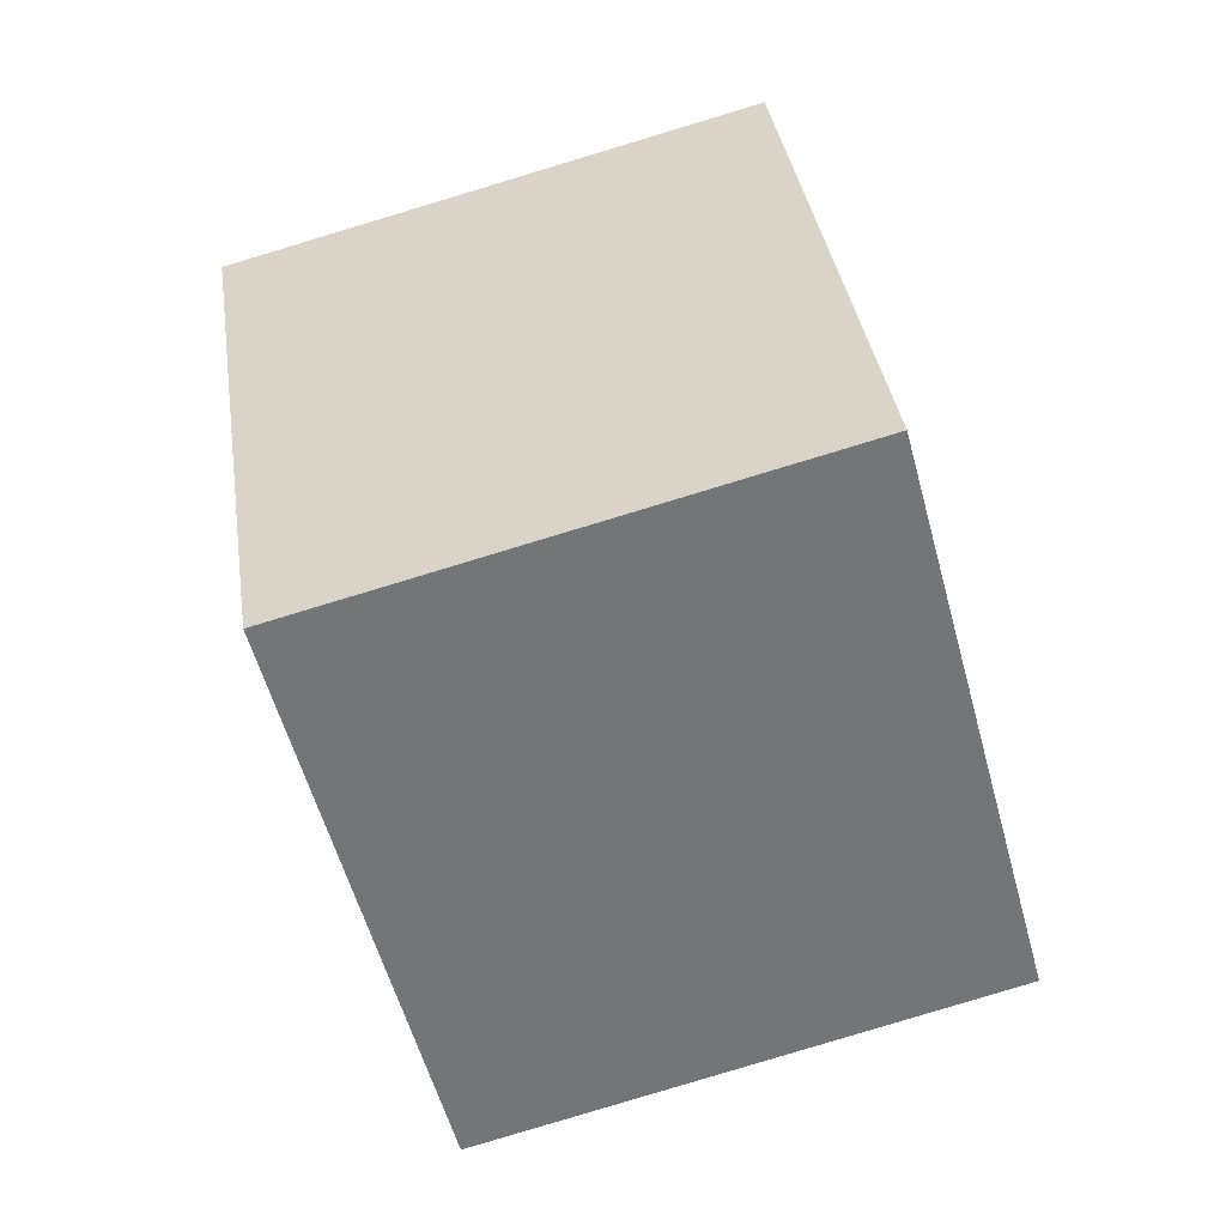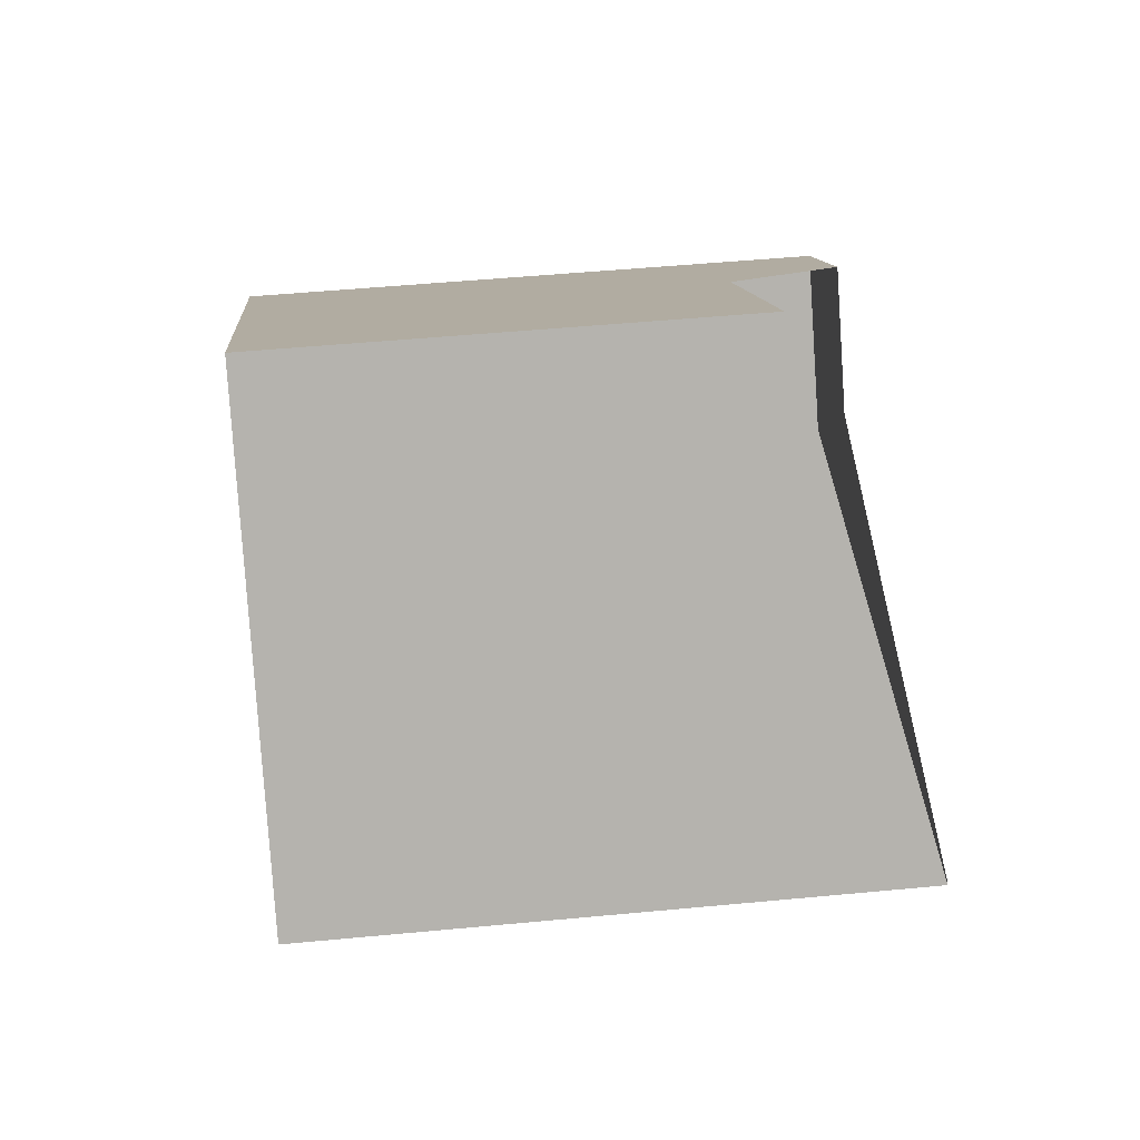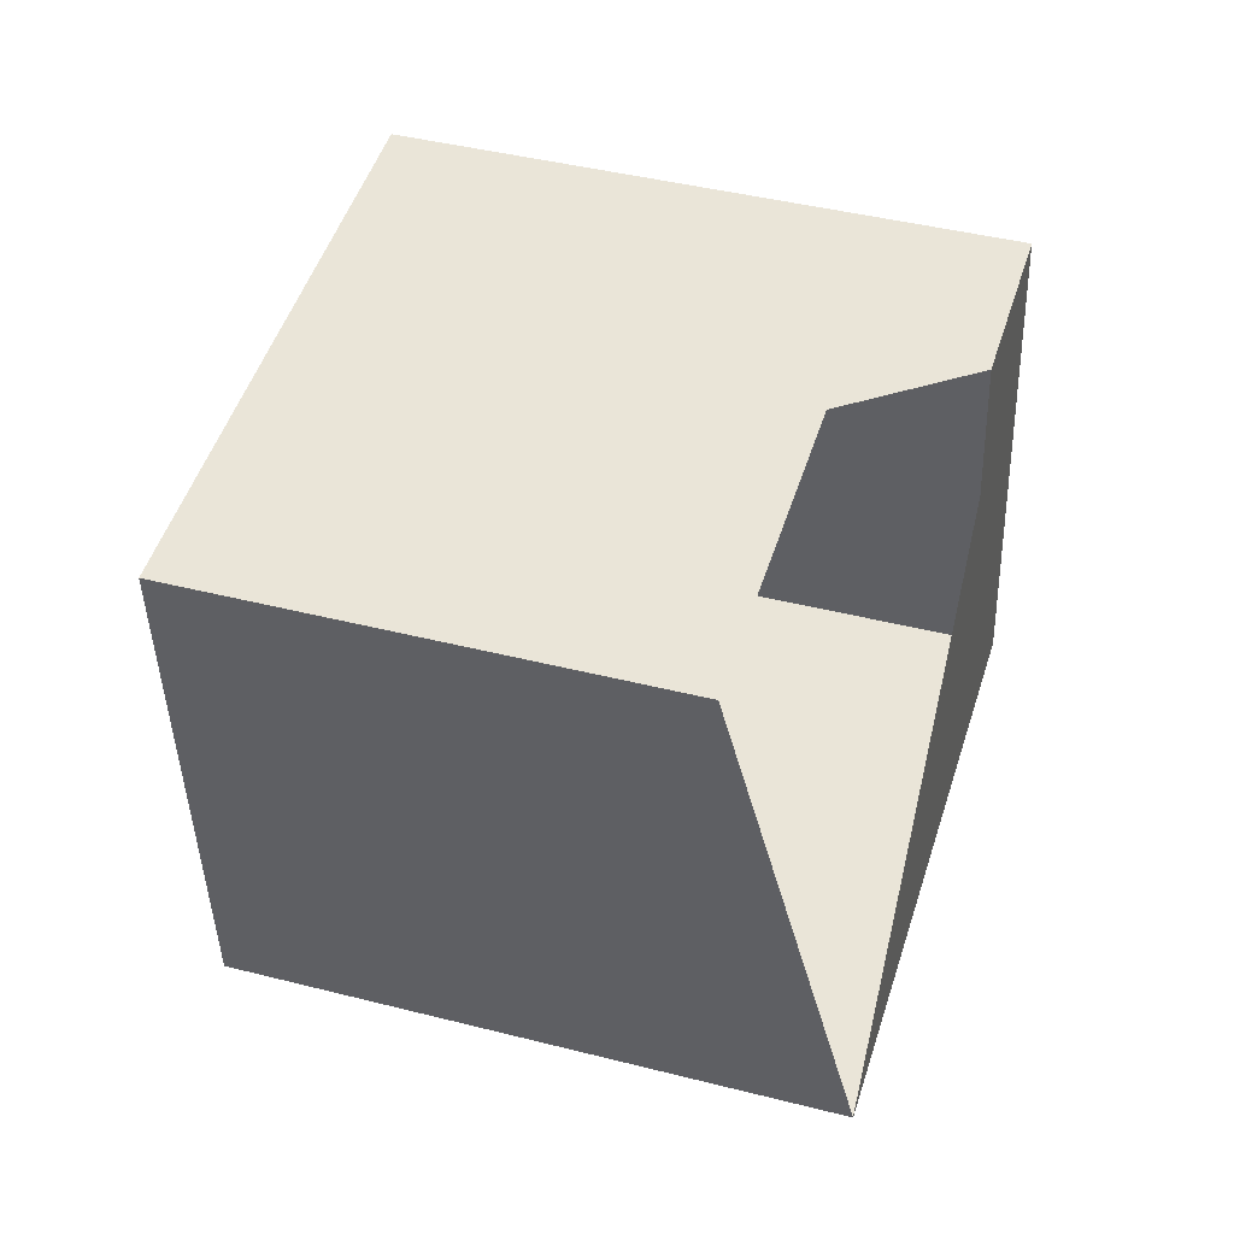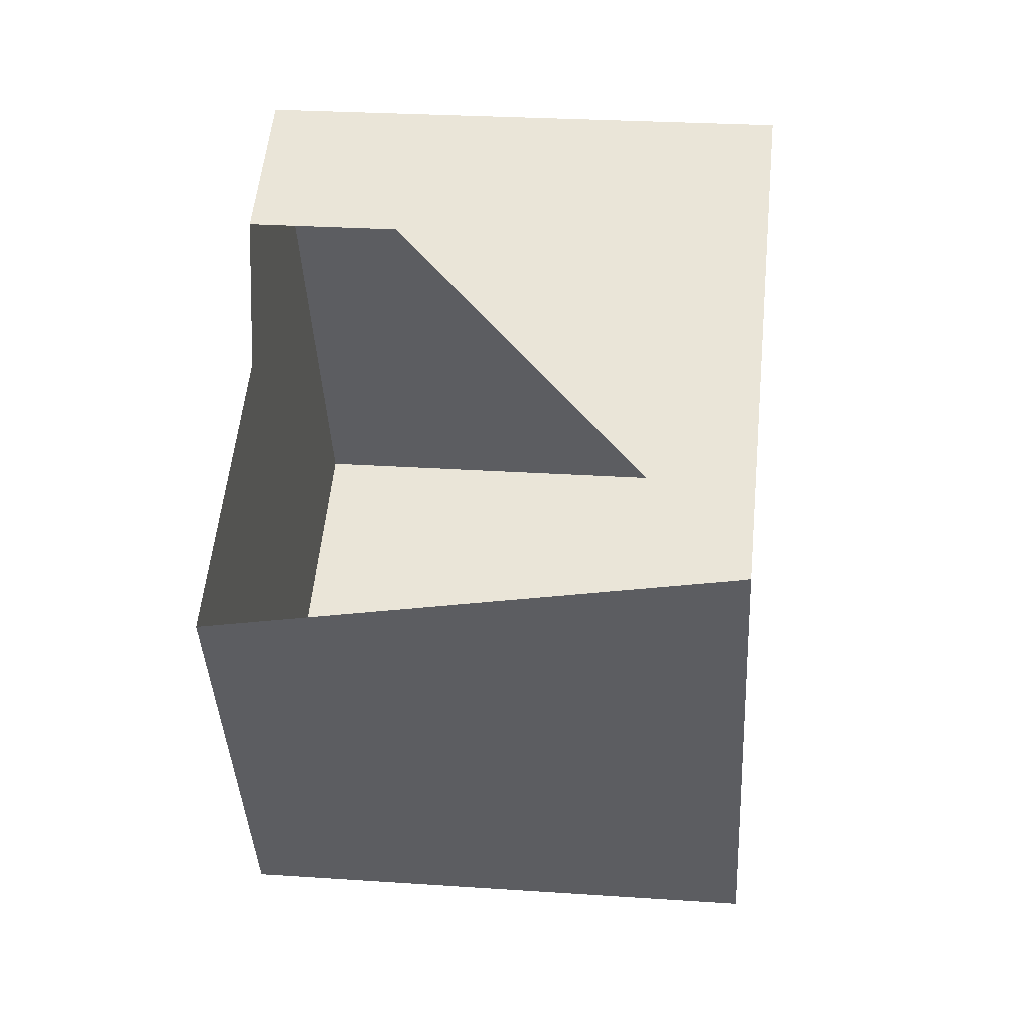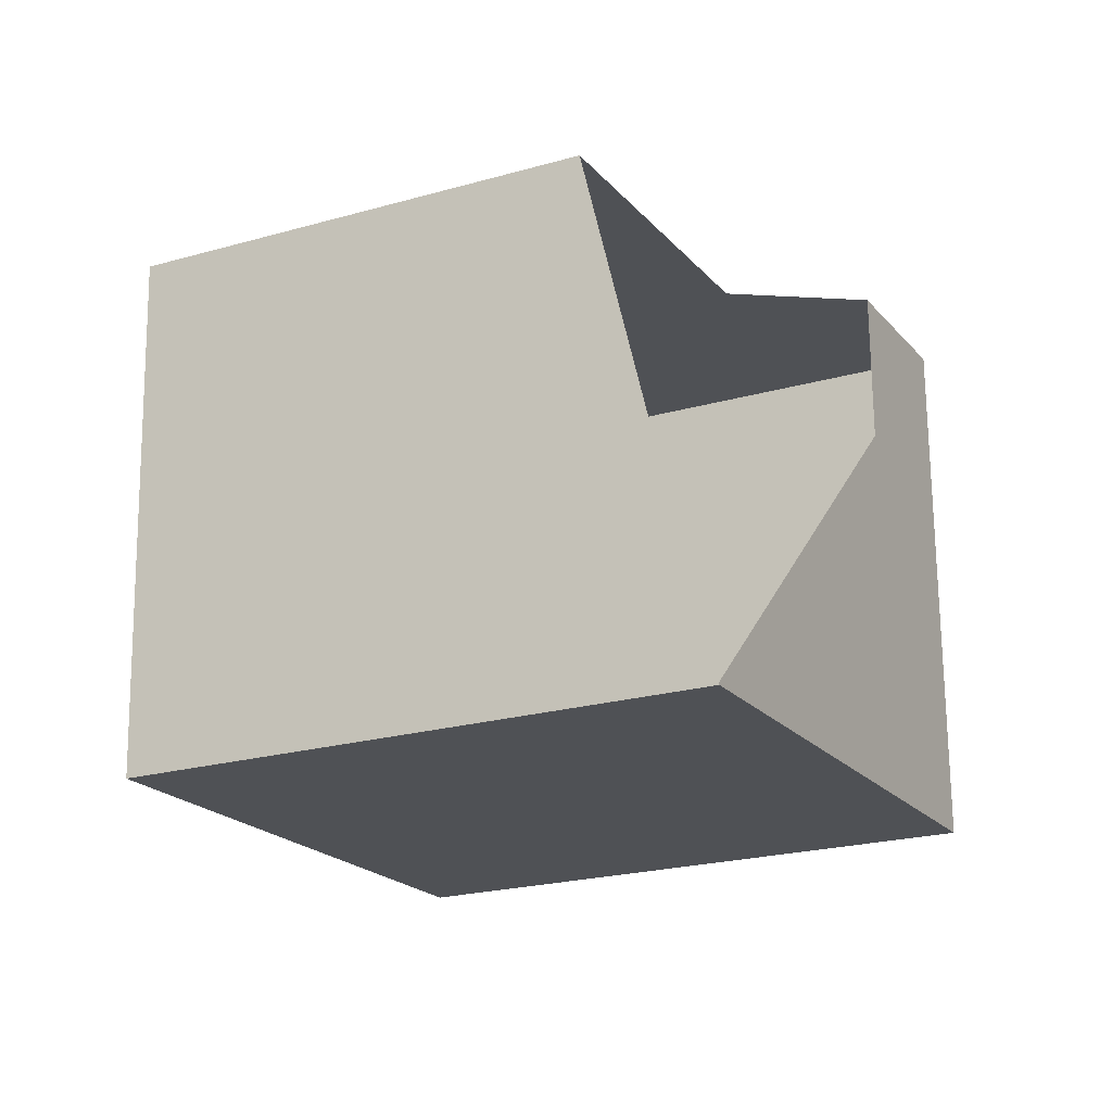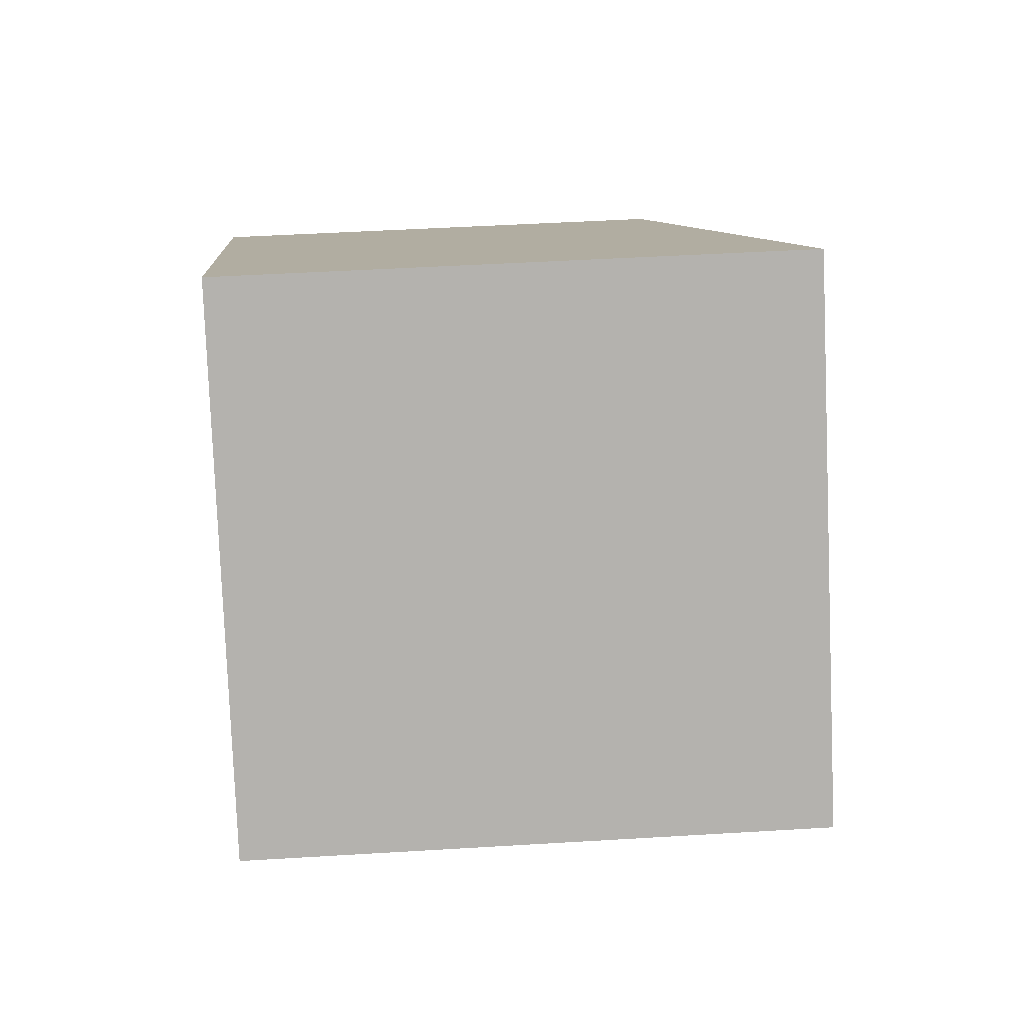
<metadata>
{"format":"obj","ext":"obj","renderer":"f3d","projection":"perspective","resolution":1024,"background":"white","views":[{"elev":75.2,"azim":75.2,"up":"+Z"},{"elev":15.6,"azim":134.3,"up":"+Y"},{"elev":53.3,"azim":156.1,"up":"+Y"},{"elev":-78.4,"azim":-90.7,"up":"+Z"},{"elev":-13.8,"azim":166.4,"up":"+Y"},{"elev":-74.1,"azim":141.3,"up":"+Y"}]}
</metadata>
<code>
o 2
v -0.2567 -0.1446 0.6312
v 0.4693 -0.2009 1.257
v 1.082 -0.1175 0.5537
v 0.3556 -0.06121 -0.0719
v -0.2685 0.6906 0.72
v 0.4575 0.6343 1.346
v 1.07 0.7177 0.6425
v 0.3555 -0.05723 -0.07147
v 0.5023 -0.0686 0.05495
v 0.4905 0.7626 0.1433
v -0.0801 -0.1166 0.4288
v -0.09185 0.7146 0.5172
v 0.05487 0.7033 0.6436
f 4 3 2 1
f 2 6 5 1
f 3 7 6 2
f 4 8 9 10 7 3
f 5 12 11 8 4 1
f 7 10 13 12 5 6

</code>
